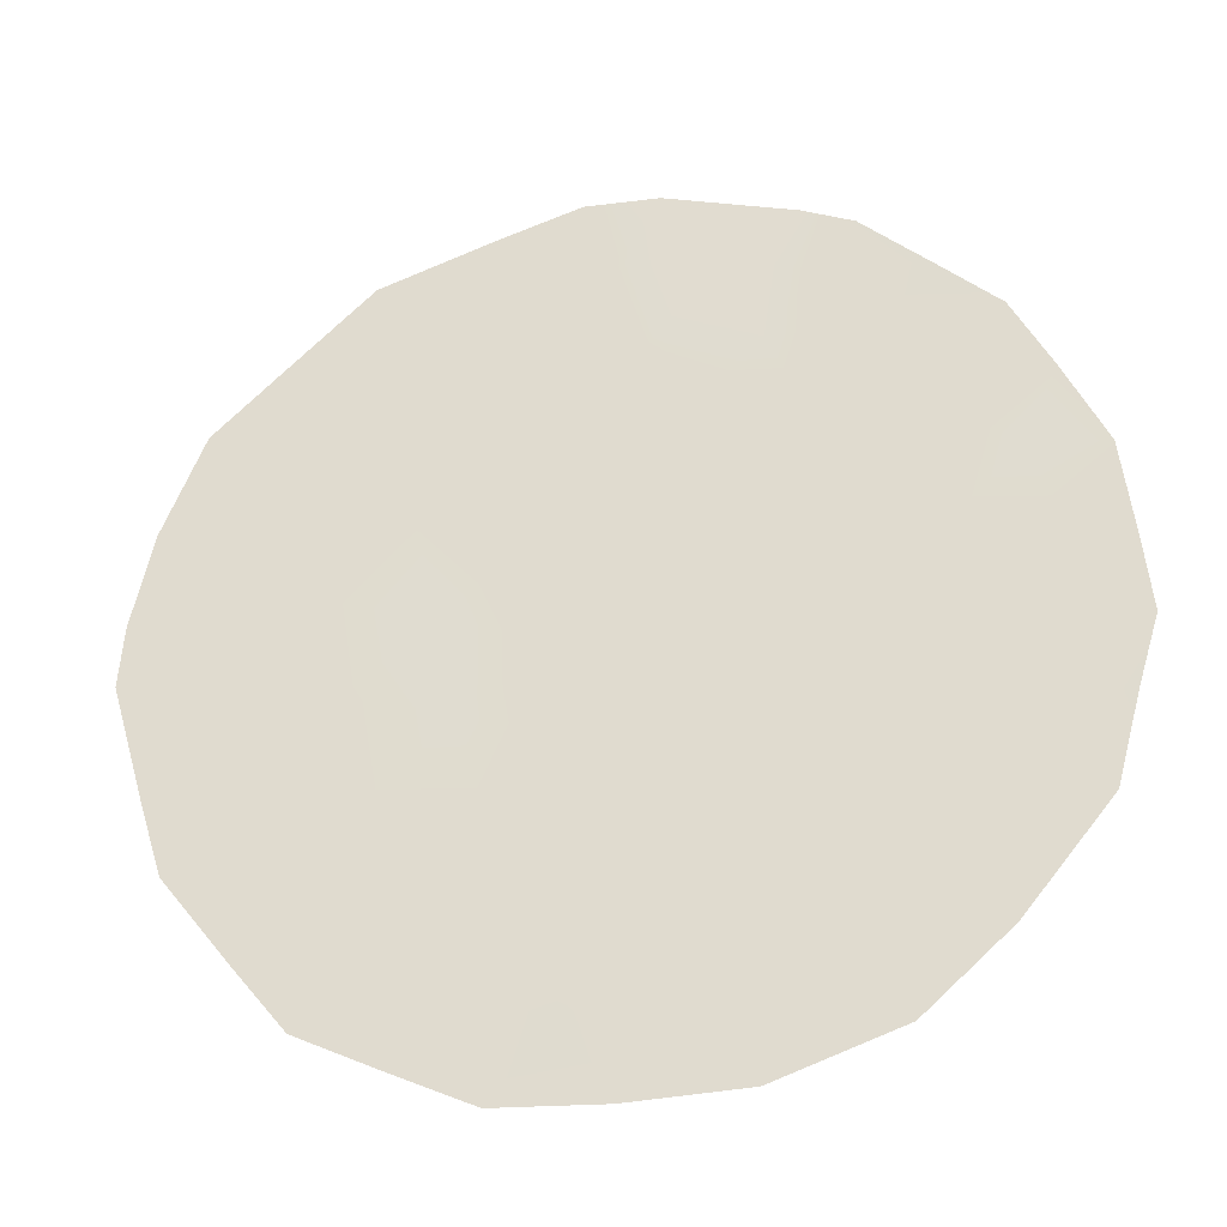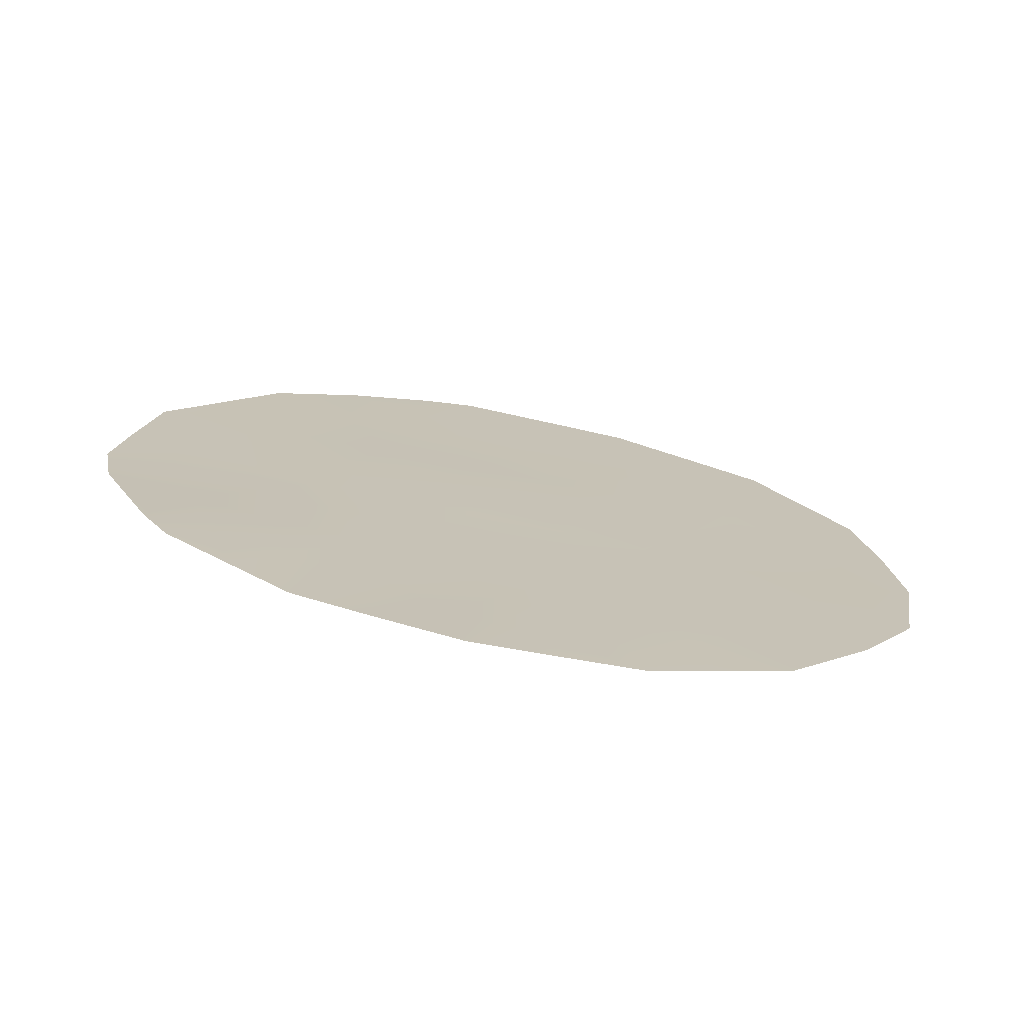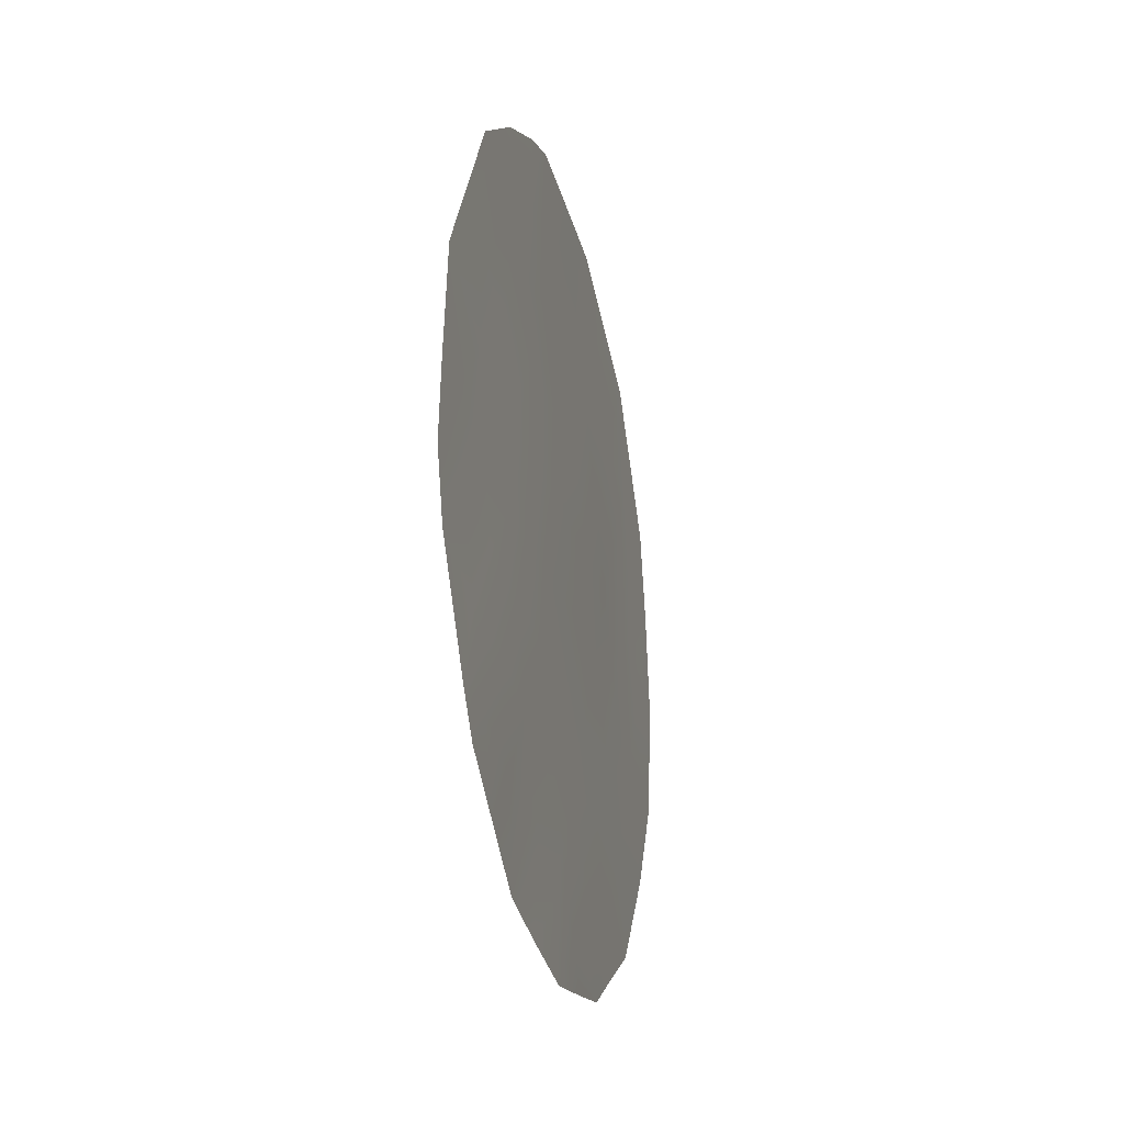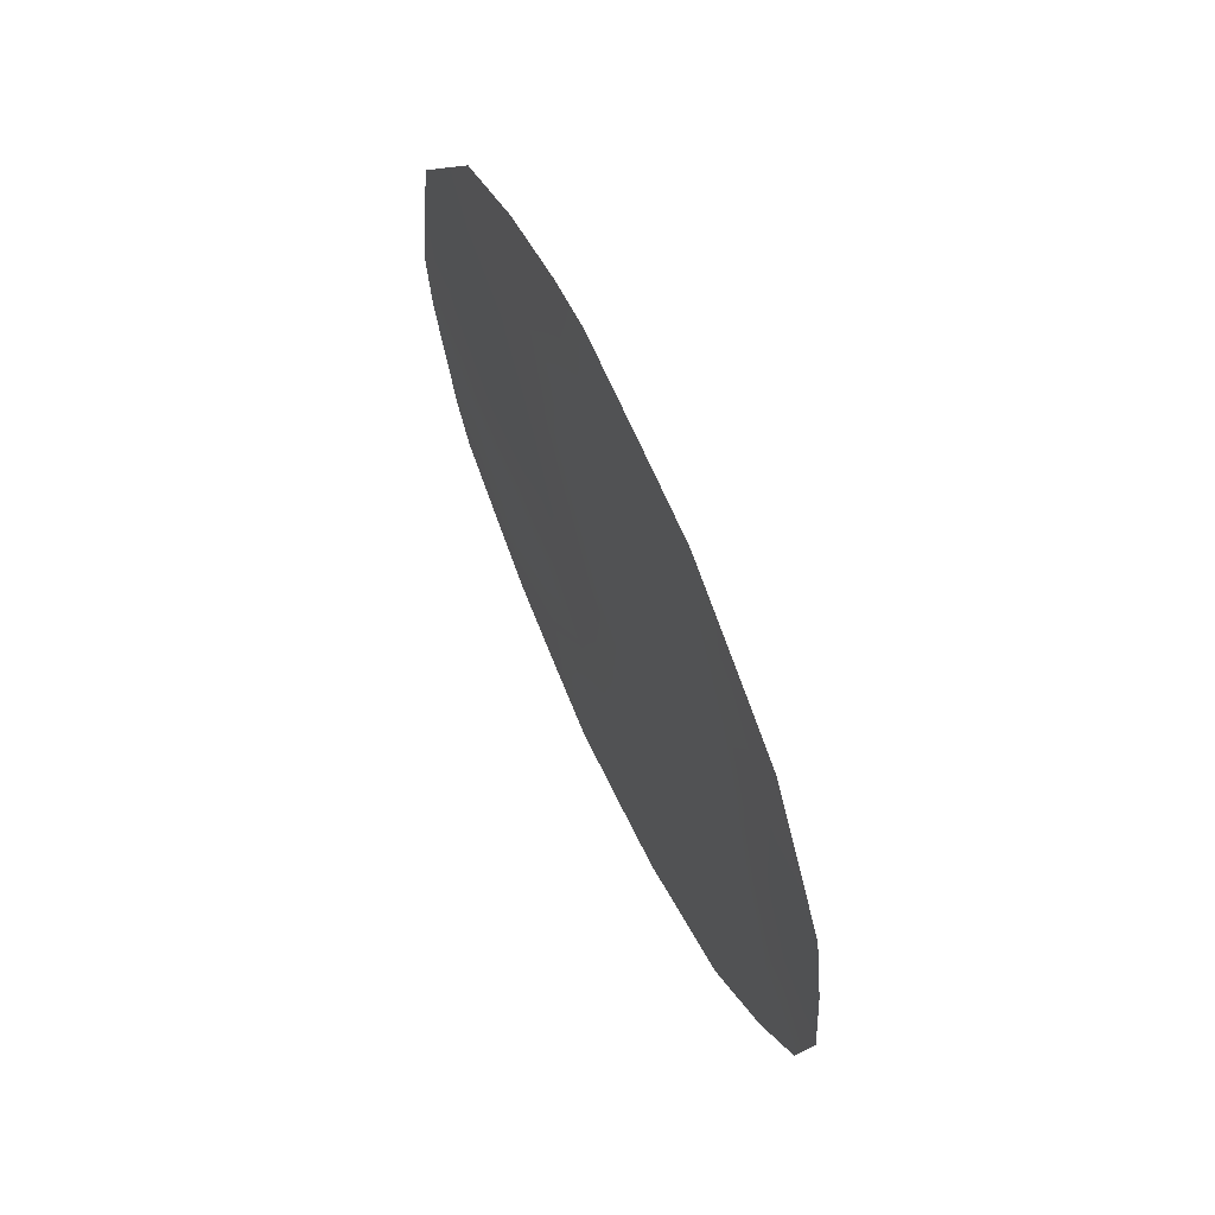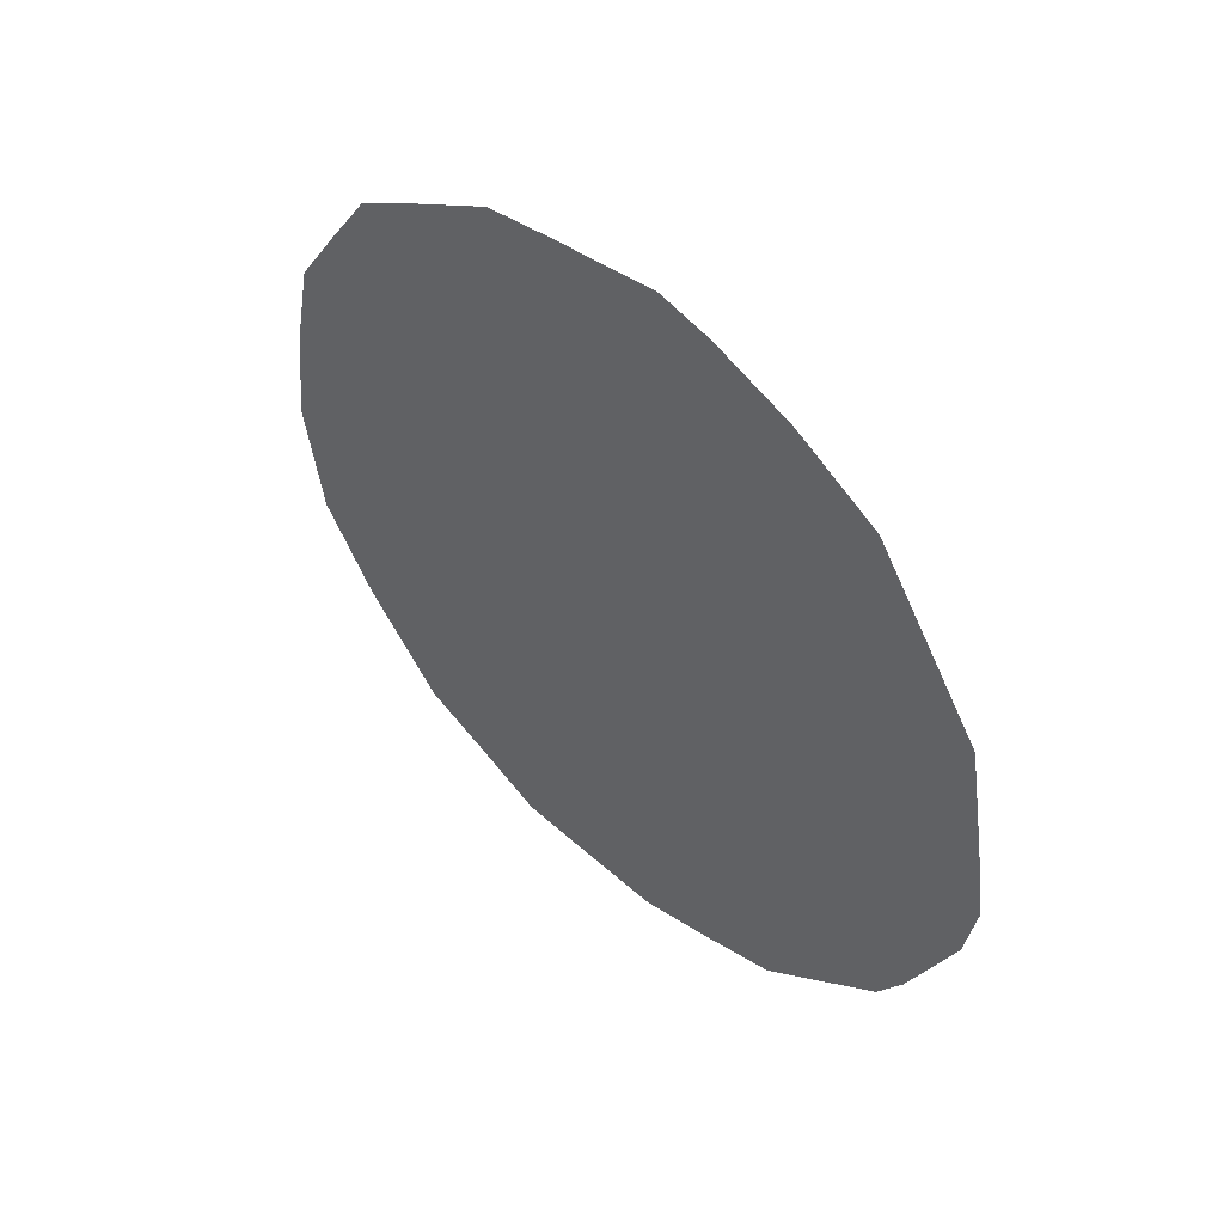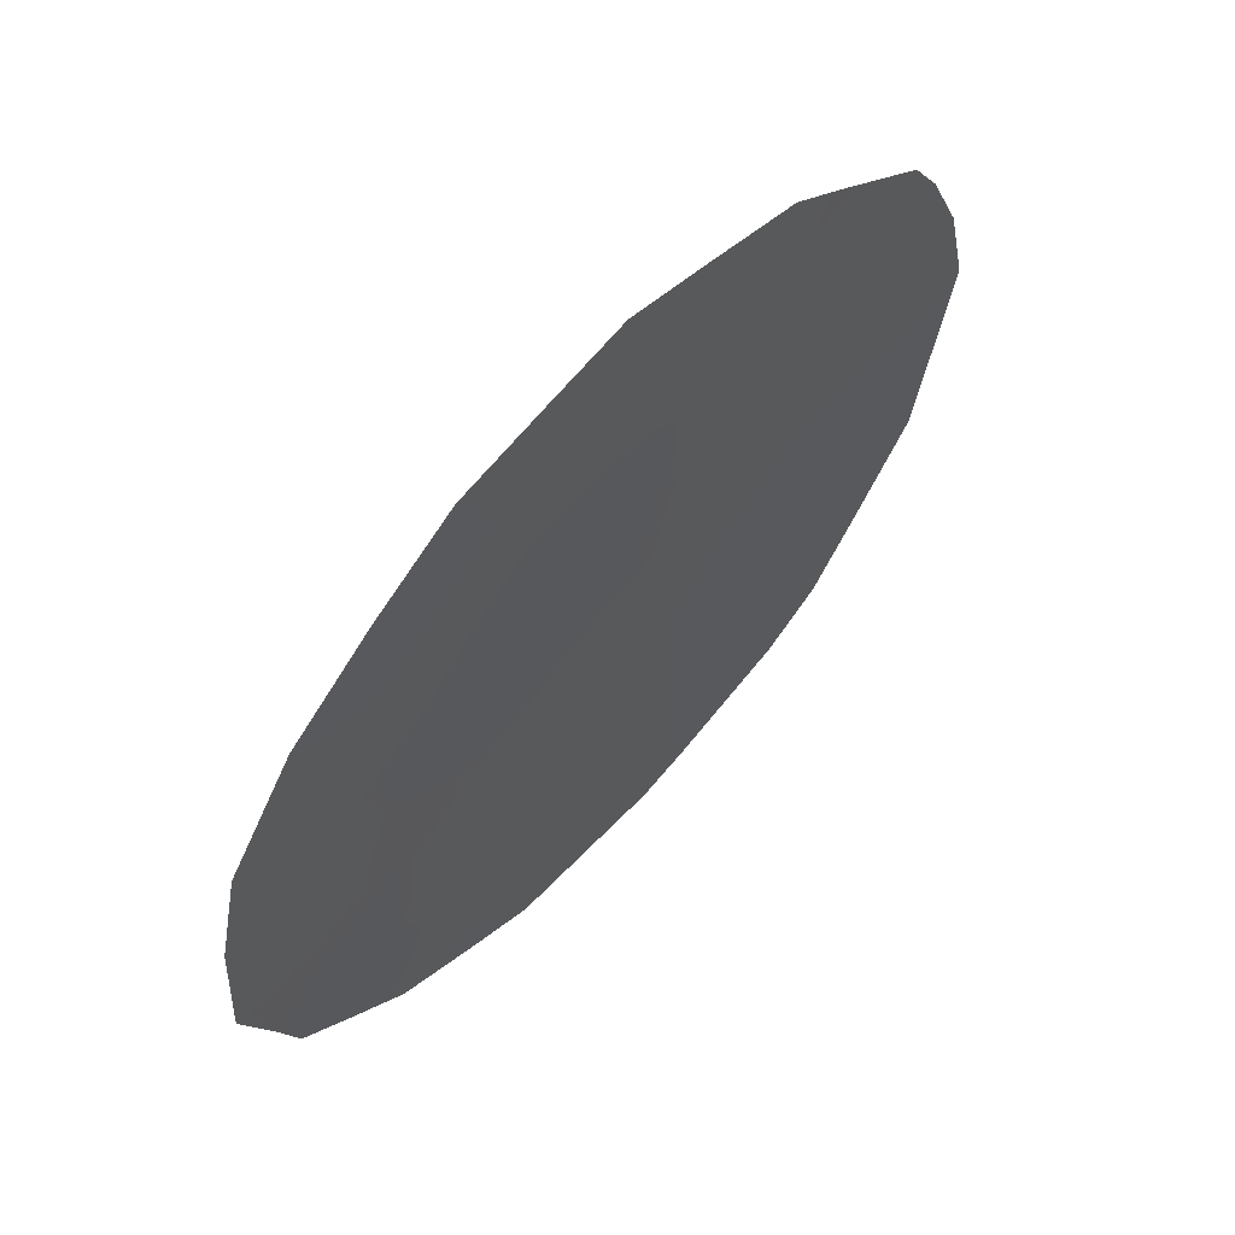
<metadata>
{"format":"obj","ext":"obj","renderer":"f3d","projection":"perspective","resolution":1024,"background":"white","views":[{"elev":-65.6,"azim":106.2,"up":"+Y"},{"elev":-72.1,"azim":-132.0,"up":"+Z"},{"elev":-18.6,"azim":161.7,"up":"+Z"},{"elev":66.5,"azim":-56.4,"up":"+Z"},{"elev":48.9,"azim":102.7,"up":"+Z"},{"elev":-65.1,"azim":-28.3,"up":"+Y"}]}
</metadata>
<code>
v -75.09 78.65 9.206
v -76.63 76.14 10.66
v -77.61 74.51 10.37
v -74.13 80.15 9.659
v -74.51 79.66 7.833
v -77.11 75.39 8.674
v -77.22 75.11 12.41
v -74.98 78.74 12.83
v -75.6 77.82 10.83
v -76.11 76.91 12.62
v -76.54 76.36 7.063
v -76.09 77.04 8.935
v -77.55 74.71 6.632
v -78.42 73.24 9.767
v -78.31 73.43 8.536
v -74.99 78.88 6.402
v -74.65 79.43 6.916
v -74.29 80.01 7.461
v -75.89 77.46 5.872
v -74.13 80.26 7.92
v -78.21 73.53 11.88
v -73.8 80.71 9.118
v -76.78 75.97 5.953
v -77.66 74.38 13.34
v -76.4 76.4 14.4
v -75.74 77.47 14.57
v -76.77 75.79 14.29
v -74.47 79.53 13.55
v -74.96 78.73 14.1
v -75.43 77.97 14.44
v -73.72 80.82 9.824
v -73.86 80.54 11.84
v -76.9 75.66 11.55
v -77.4 74.84 11.39
v -77.12 75.32 10.54
v -74.91 78.93 9.977
v -74.6 79.42 9.404
v -74.48 79.59 10.29
v -74.93 78.97 7.496
v -75.44 78.13 7.178
v -74.78 79.18 8.492
v -75.27 78.38 8.264
v -75.79 77.6 6.586
v -75.41 78.22 6.142
v -77.88 74.07 11.15
v -78.33 73.35 10.87
v -78.03 73.83 10.26
v -77.71 74.32 12.16
v -74.3 79.93 8.741
v -77.37 74.93 9.532
v -76.85 75.79 9.667
v -76.59 76.24 8.81
v -76.36 76.59 9.784
v -77.04 75.55 6.896
v -77.11 75.43 6.258
v -76.02 77.2 7.237
v -76.24 76.88 6.443
v -76.12 76.96 10.75
v -75.86 77.4 9.886
v -77.92 73.97 12.65
v -75.91 77.21 13.6
v -76.44 76.35 13.48
v -76.66 76.02 12.52
v -76.99 75.46 13.32
v -75.4 78.04 13.66
v -75.57 77.79 12.69
v -78.01 73.95 7.619
v -75.35 78.22 9.979
v -74.97 78.8 10.85
v -76.37 76.52 11.64
v -75.85 77.38 11.72
v -75.59 77.85 9.065
v -75.79 77.54 8.118
v -74.04 80.29 10.58
v -74.4 79.7 11.27
v -73.77 80.72 10.65
v -76.37 76.66 5.908
v -76.83 75.87 7.848
v -76.31 76.7 7.998
v -77.39 74.95 7.683
v -77.71 74.4 8.562
v -74.81 79.03 11.79
v -74.44 79.61 12.33
v -74.18 80.01 12.74
v -75.3 78.26 11.78
v -77.25 75.03 13.79
v -77.93 74.02 9.456
f 33 34 35
f 36 37 38
f 5 39 17
f 5 17 18
f 41 42 39
f 43 44 40
f 5 18 20
f 45 46 47
f 34 48 45
f 41 49 37
f 4 49 22
f 35 50 51
f 52 53 51
f 54 13 55
f 56 57 43
f 58 53 59
f 21 48 60
f 63 62 64
f 8 28 29
f 65 61 66
f 30 65 29
f 26 61 65
f 26 65 30
f 68 36 69
f 4 22 31
f 70 58 71
f 33 70 63
f 42 72 73
f 38 74 75
f 32 74 76
f 19 57 77
f 52 78 79
f 54 78 80
f 56 73 79
f 87 81 50
f 82 75 83
f 83 32 84
f 72 68 59
f 82 85 69
f 71 85 66
f 64 27 86
f 2 33 35
f 33 7 34
f 35 34 3
f 69 36 38
f 36 1 37
f 38 37 4
f 39 40 16
f 39 16 17
f 5 41 39
f 41 1 42
f 39 42 40
f 43 19 44
f 40 44 16
f 3 45 47
f 45 21 46
f 47 46 14
f 3 34 45
f 34 7 48
f 45 48 21
f 1 41 37
f 41 5 49
f 37 49 4
f 20 49 5
f 49 20 22
f 2 35 51
f 35 3 50
f 51 50 6
f 6 52 51
f 52 12 53
f 51 53 2
f 11 54 23
f 55 23 54
f 40 56 43
f 56 11 57
f 43 57 19
f 9 58 59
f 58 2 53
f 59 53 12
f 14 15 87
f 7 24 48
f 60 48 24
f 10 61 62
f 62 61 25
f 27 62 25
f 61 26 25
f 7 63 64
f 63 10 62
f 64 62 27
f 8 65 66
f 66 61 10
f 65 8 29
f 67 80 81
f 67 13 80
f 9 68 69
f 68 1 36
f 10 70 71
f 70 2 58
f 71 58 9
f 7 33 63
f 33 2 70
f 63 70 10
f 40 42 73
f 42 1 72
f 73 72 12
f 69 38 75
f 38 4 74
f 75 74 32
f 4 31 74
f 76 74 31
f 11 23 57
f 77 57 23
f 12 52 79
f 52 6 78
f 79 78 11
f 13 54 80
f 54 11 78
f 80 78 6
f 11 56 79
f 56 40 73
f 79 73 12
f 81 80 6
f 3 87 50
f 50 81 6
f 8 82 83
f 82 69 75
f 83 75 32
f 8 83 28
f 84 28 83
f 12 72 59
f 72 1 68
f 59 68 9
f 82 8 85
f 69 85 9
f 10 71 66
f 71 9 85
f 66 85 8
f 7 64 24
f 86 24 64
f 81 87 15
f 14 87 47
f 81 15 67
f 87 3 47

</code>
